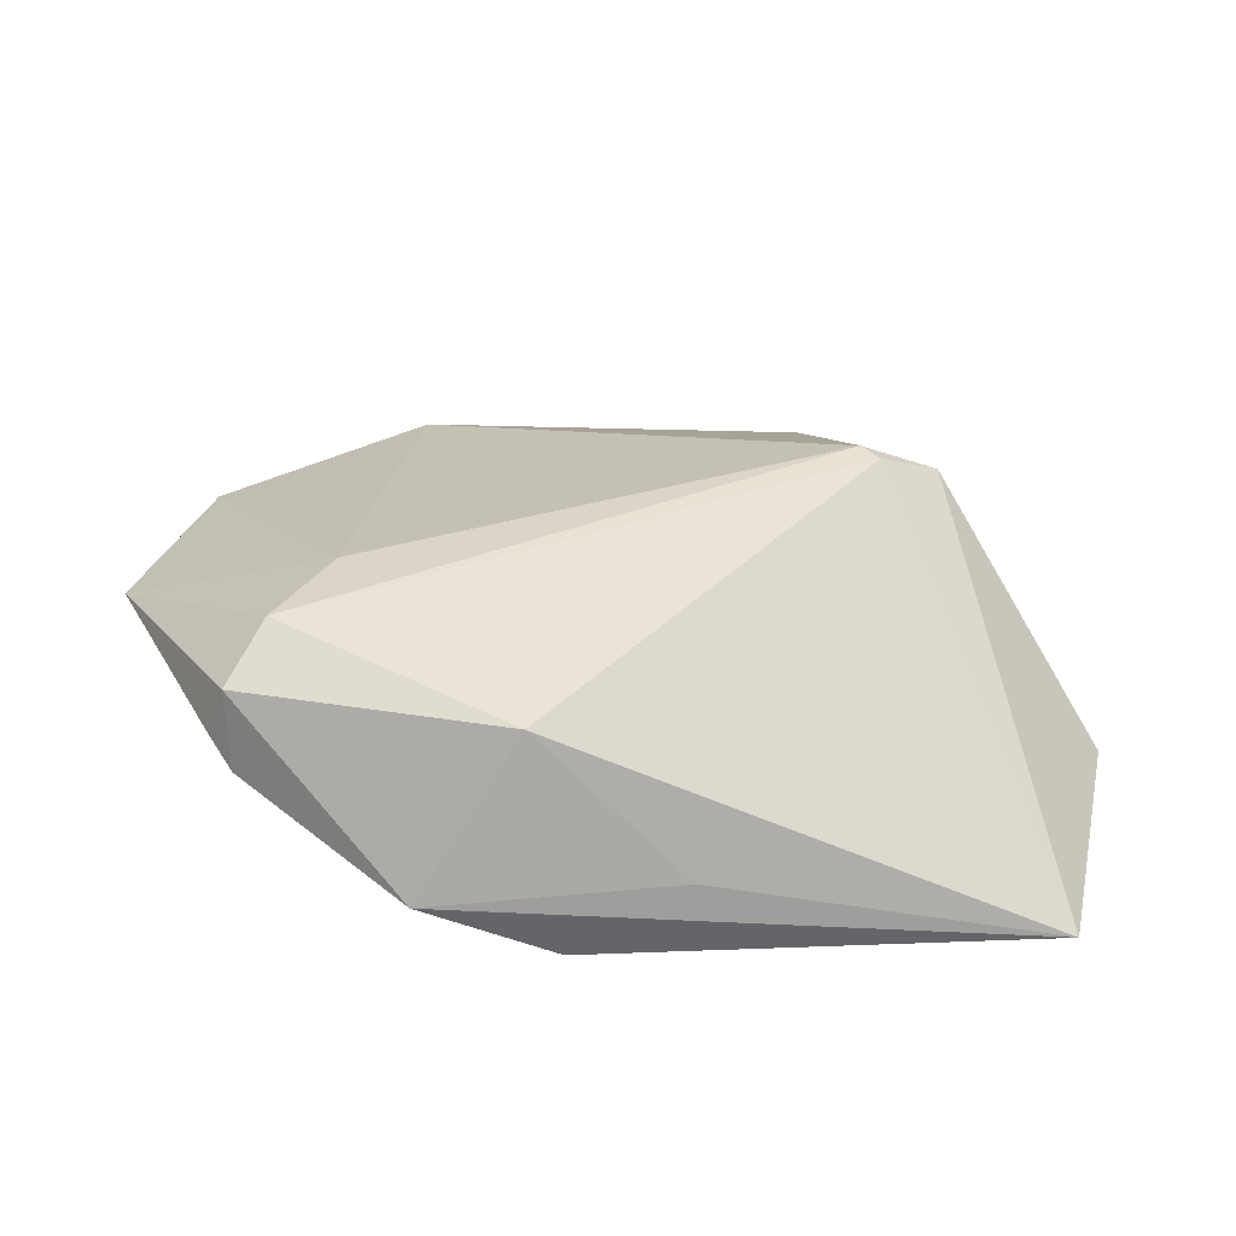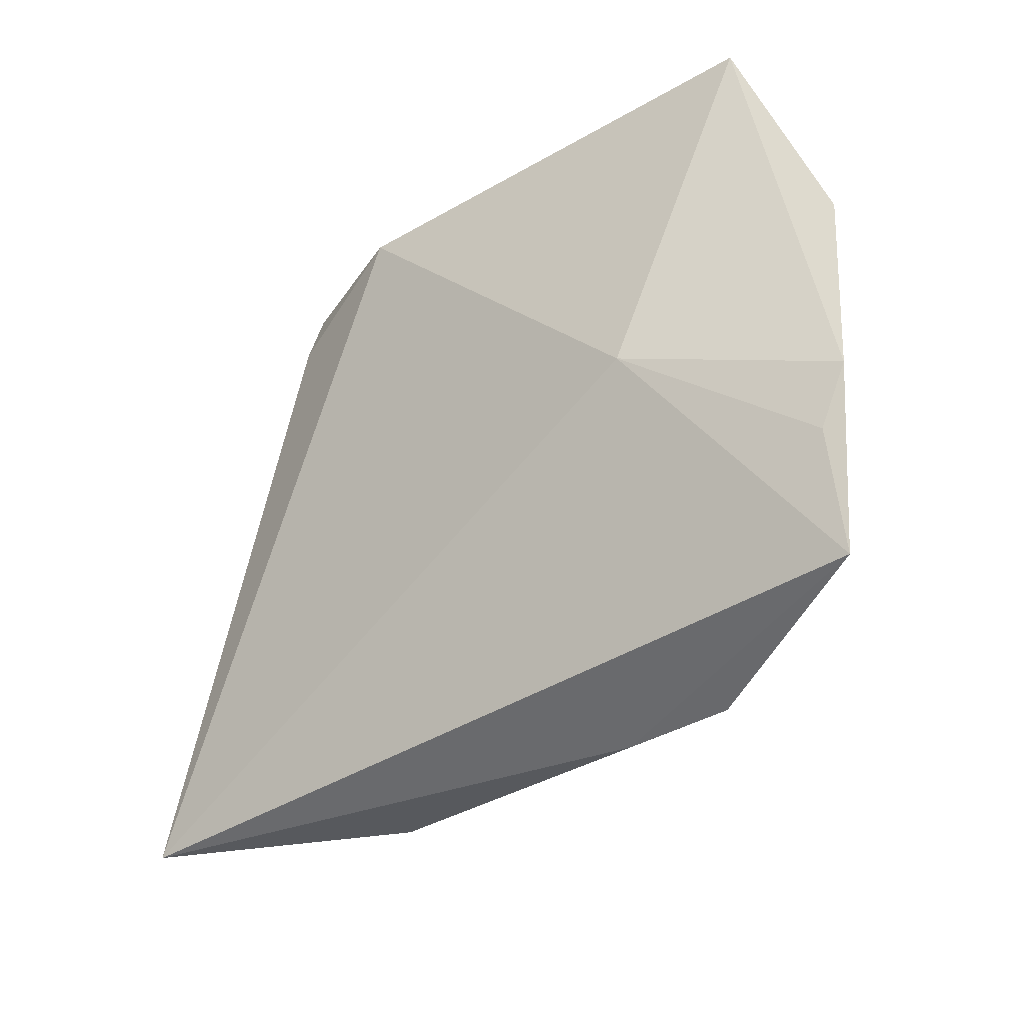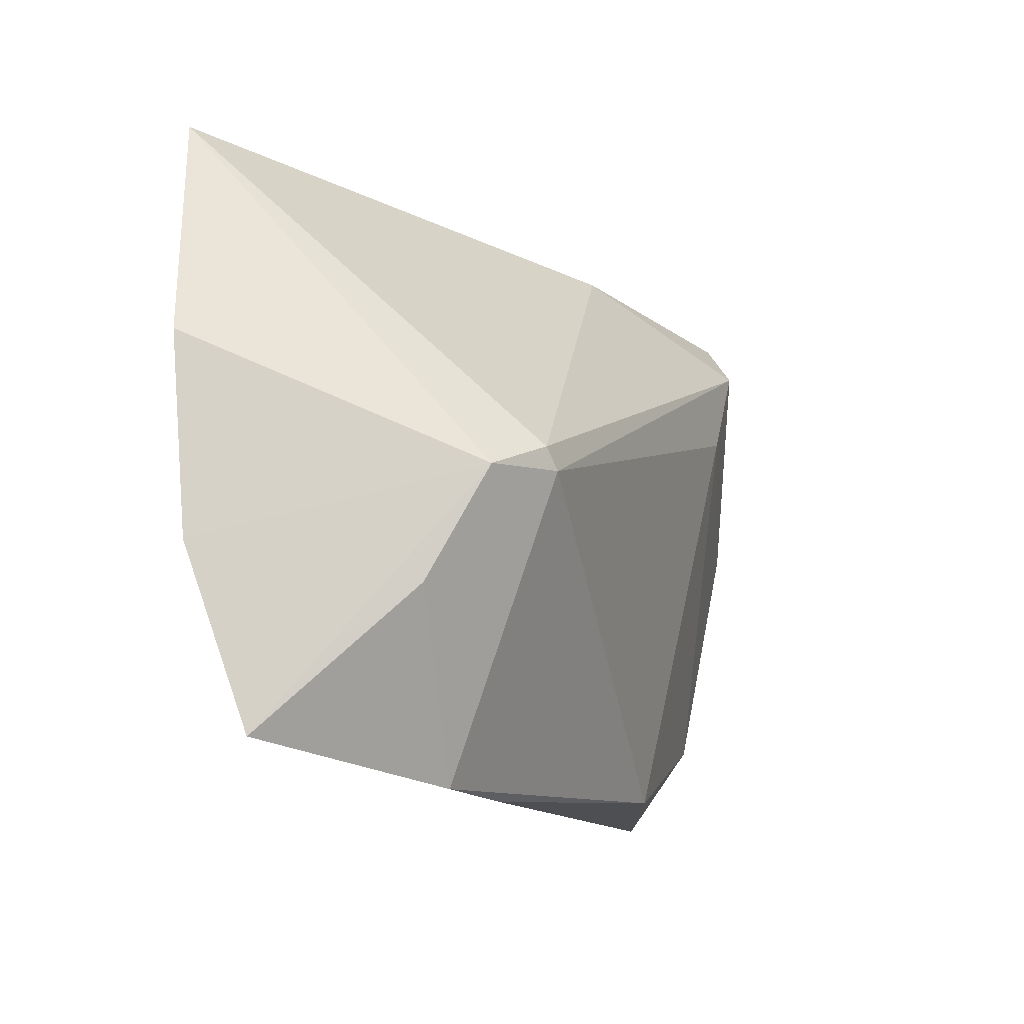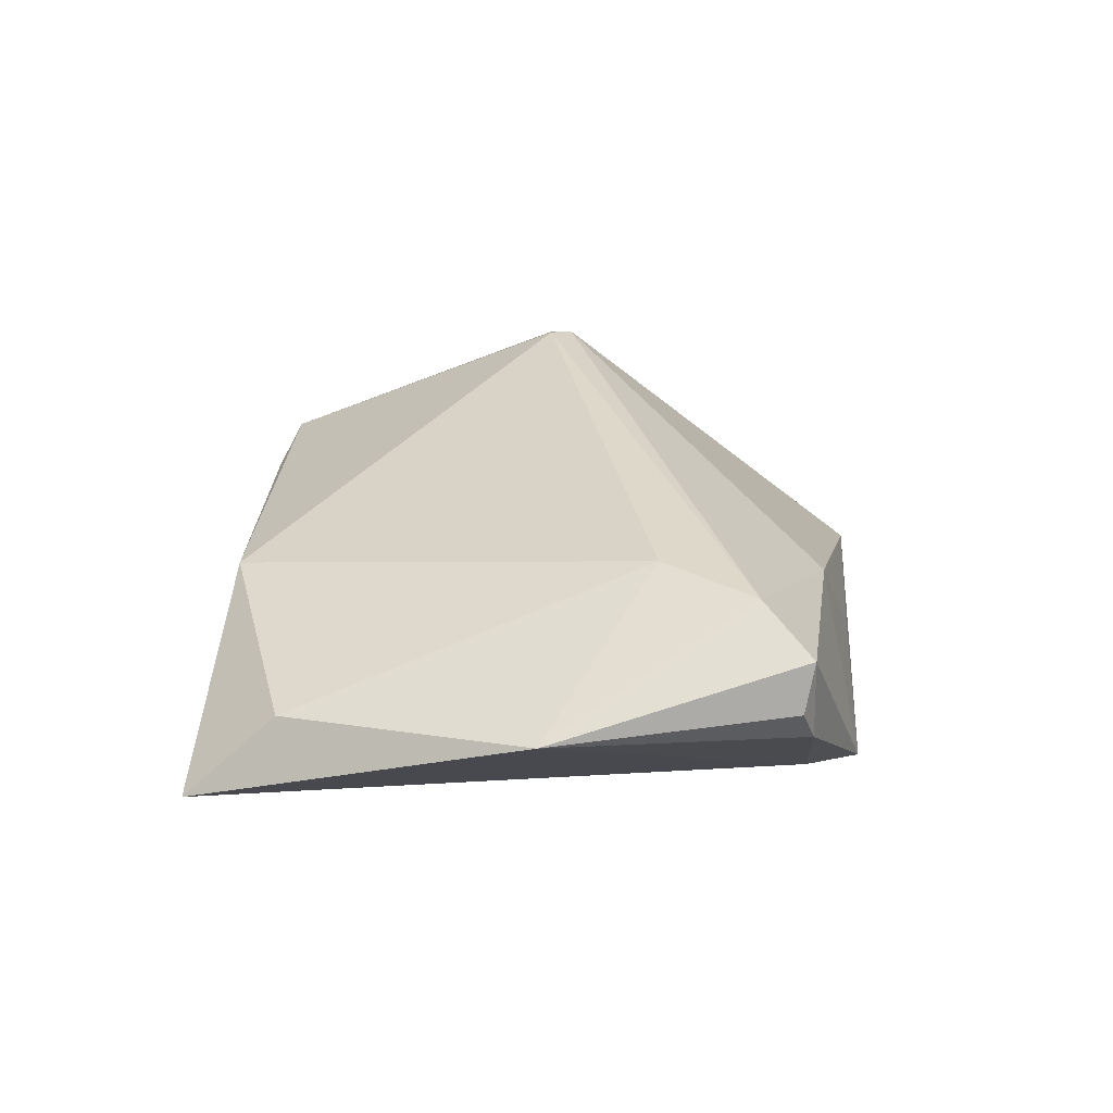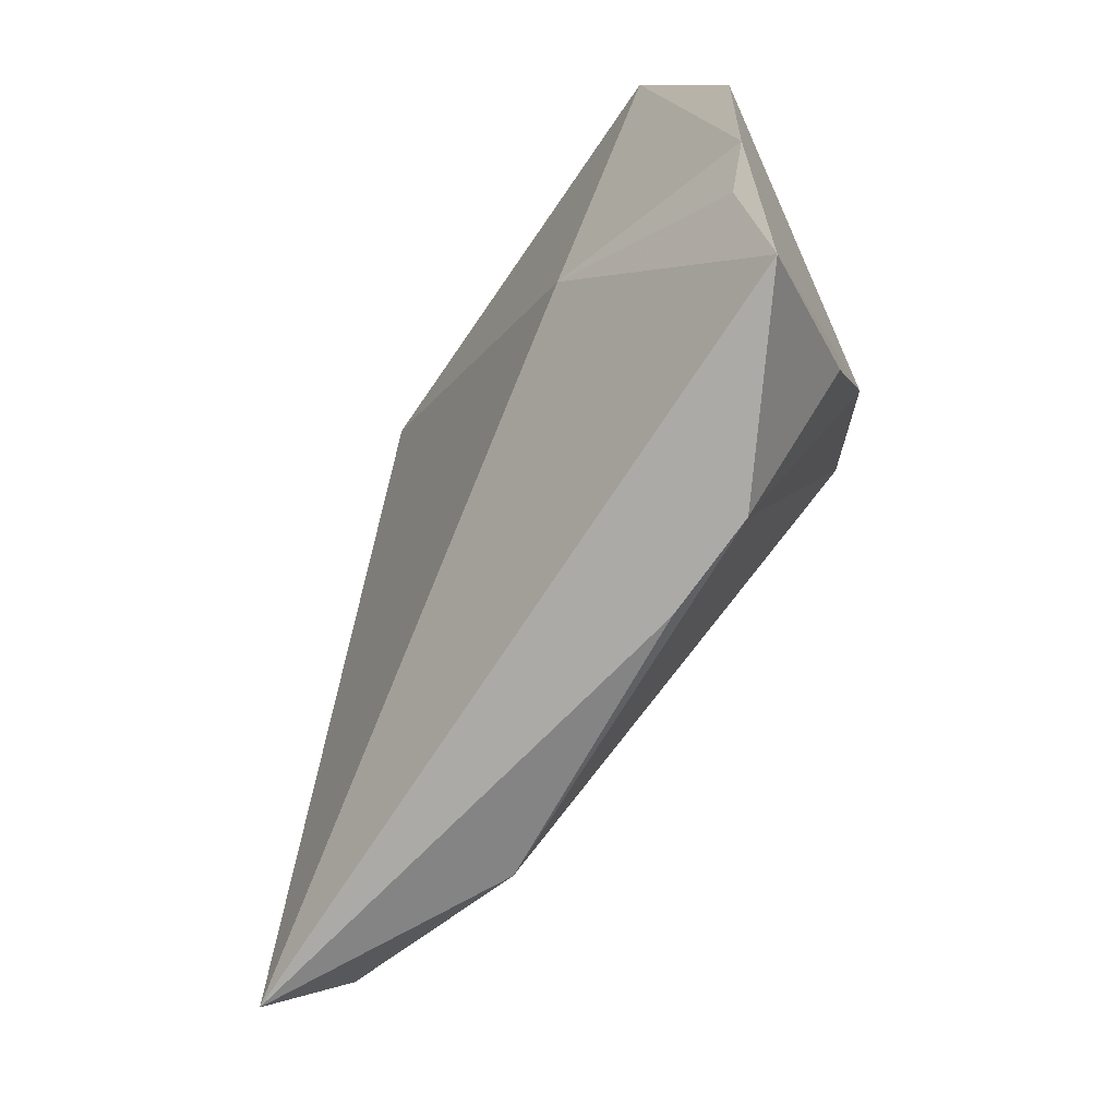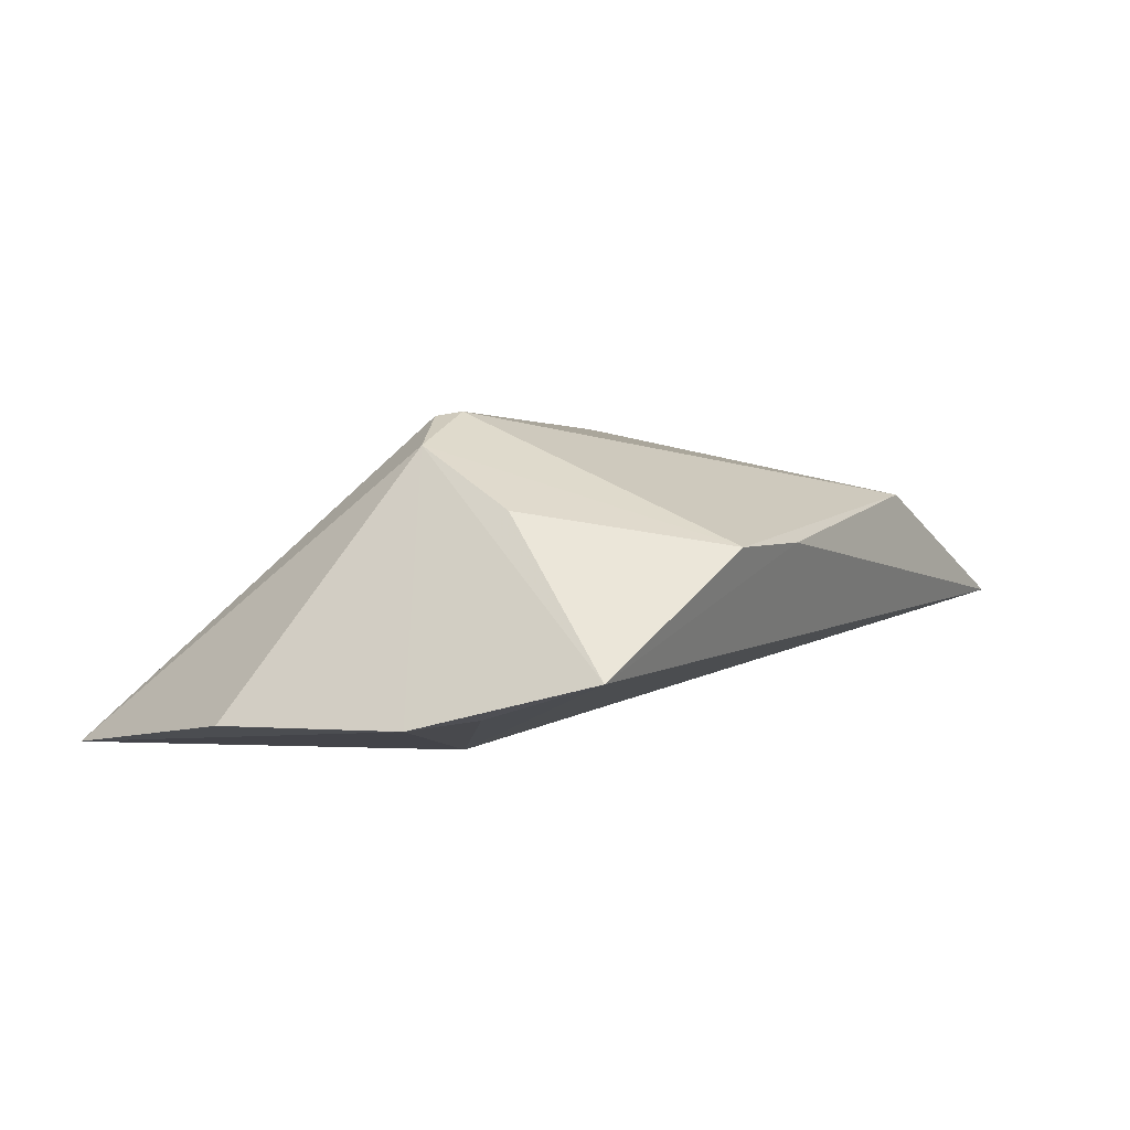
<metadata>
{"format":"obj","ext":"obj","renderer":"f3d","projection":"perspective","resolution":1024,"background":"white","views":[{"elev":29.4,"azim":175.8,"up":"+Z"},{"elev":-40.1,"azim":-145.4,"up":"+Y"},{"elev":-13.6,"azim":-63.9,"up":"+Y"},{"elev":28.4,"azim":95.5,"up":"+Z"},{"elev":-69.5,"azim":-124.4,"up":"+Y"},{"elev":4.2,"azim":-58.6,"up":"+Z"}]}
</metadata>
<code>
v 0.04289 0.03146 0.00326
v -0.02697 -0.00444 -0.01791
v -0.02493 -0.03897 0.006441
v 0.02543 0.03766 -0.01025
v -0.01218 -0.03922 0.006294
v -0.0286 -0.001668 0.02033
v -0.004336 0.03693 -0.009299
v 0.04833 -0.0269 0.00586
v 0.04317 0.03119 0.01295
v 0.05105 -0.03738 -0.003636
v -0.04811 -0.02083 -0.01063
v -0.05212 -0.0139 -0.01182
v 0.05626 0.002508 0.00871
v 0.03873 0.02503 0.01777
v 0.01302 0.03275 0.007806
v -0.0474 -0.03497 -0.006041
v 0.009504 0.03668 -0.01791
v -0.03881 -0.01815 0.01039
v -0.05403 0.009489 -0.01278
v 0.04521 0.03014 0.007406
v -0.03597 -0.004988 0.01717
v -0.02671 -0.004157 0.02084
v 0.03184 0.01361 0.01816
v 0.02711 0.0315 -0.01092
v 0.02257 -0.03646 0.01034
v -0.04528 0.03766 -0.01791
f 3 18 16
f 3 16 5
f 5 16 10
f 3 22 21
f 21 18 3
f 21 26 19
f 21 16 18
f 22 23 14
f 13 9 14
f 14 23 13
f 10 16 2
f 12 21 19
f 16 21 12
f 19 26 12
f 26 2 12
f 22 14 6
f 6 21 22
f 26 21 6
f 15 14 9
f 26 6 15
f 15 6 14
f 20 9 13
f 13 1 20
f 20 1 9
f 26 15 7
f 25 5 10
f 3 5 25
f 25 23 22
f 25 22 3
f 11 2 16
f 16 12 11
f 11 12 2
f 10 2 17
f 17 2 26
f 8 10 13
f 8 25 10
f 13 23 8
f 23 25 8
f 10 17 24
f 13 10 24
f 24 1 13
f 1 24 4
f 4 24 17
f 9 1 4
f 4 15 9
f 4 7 15
f 26 7 4
f 4 17 26

</code>
